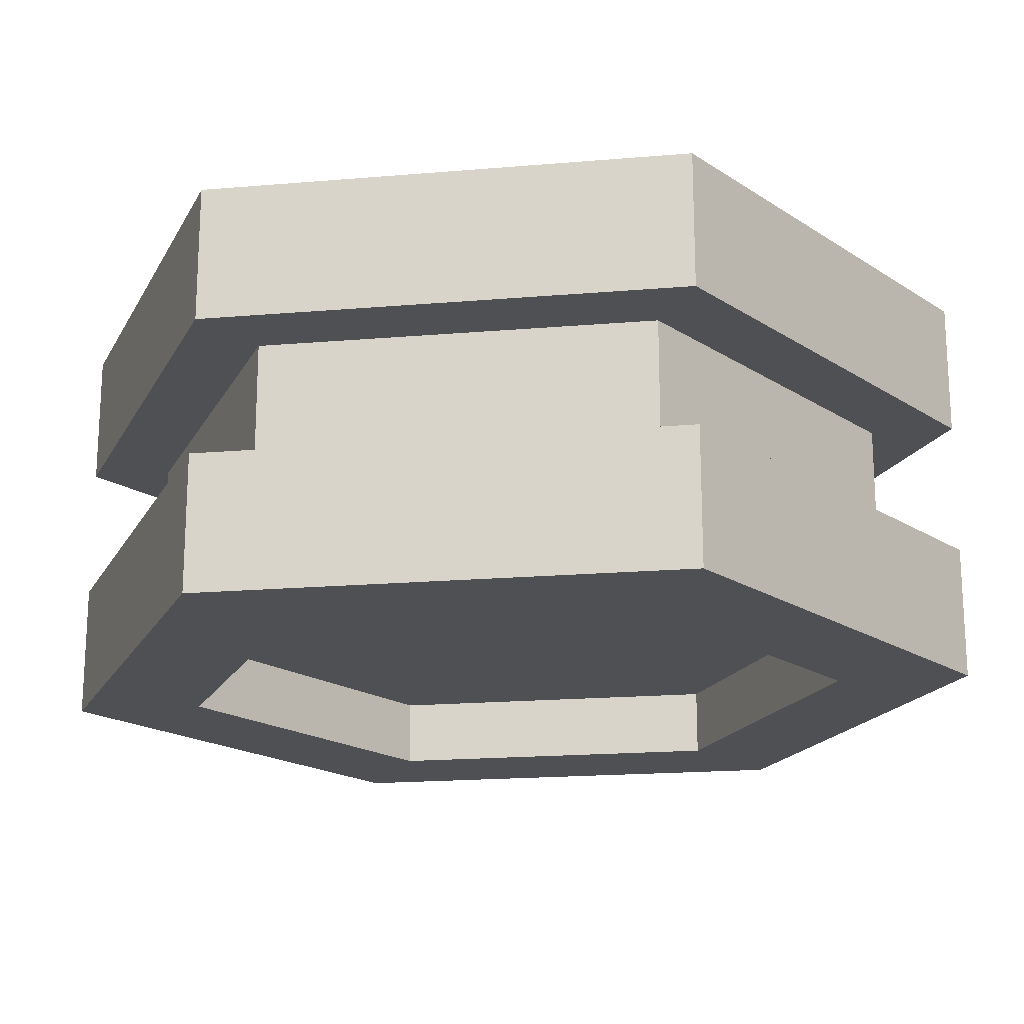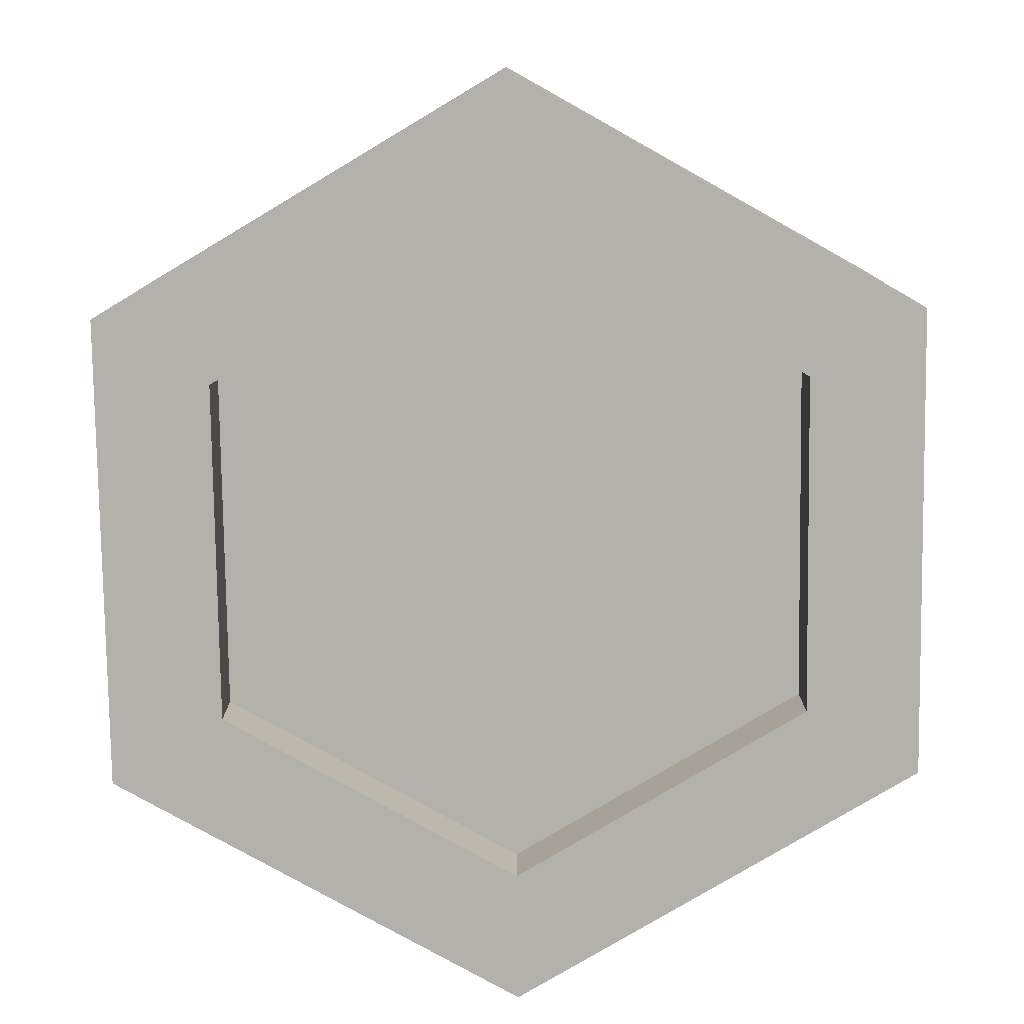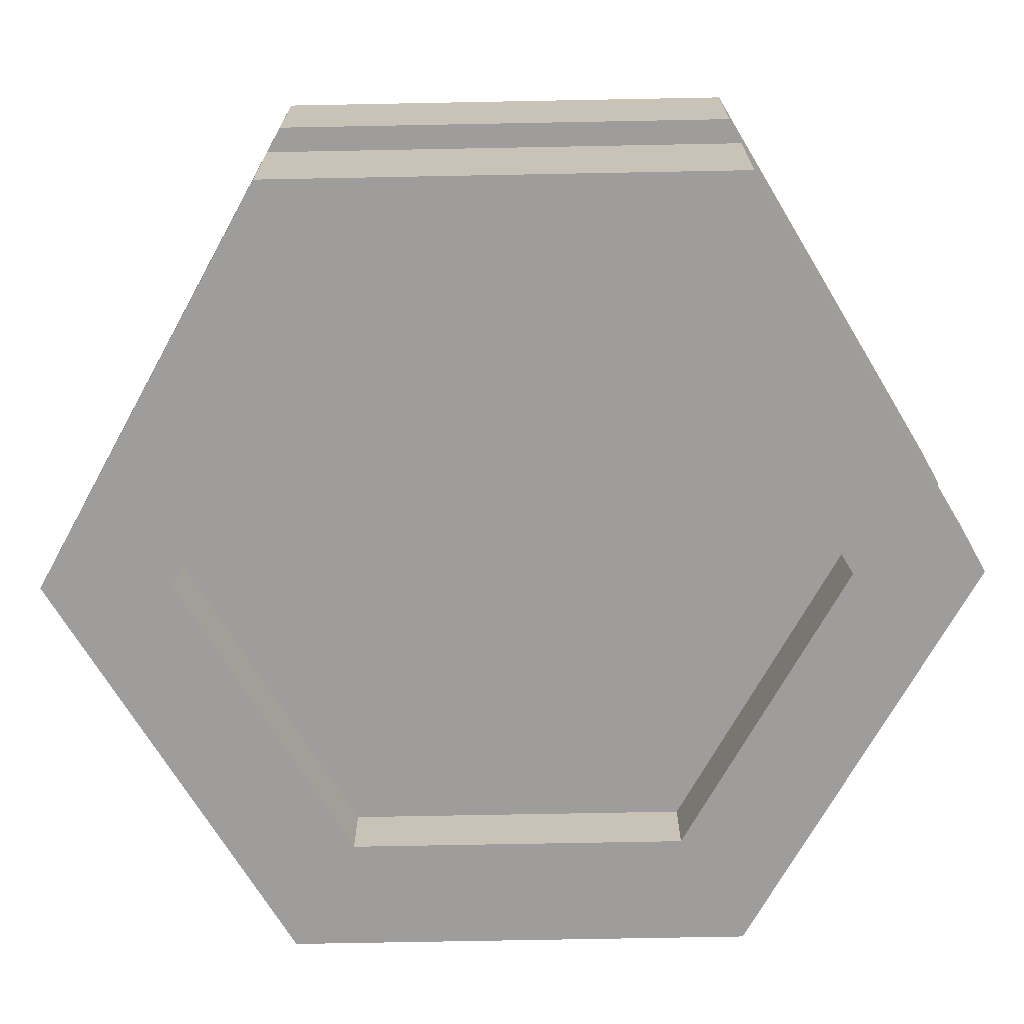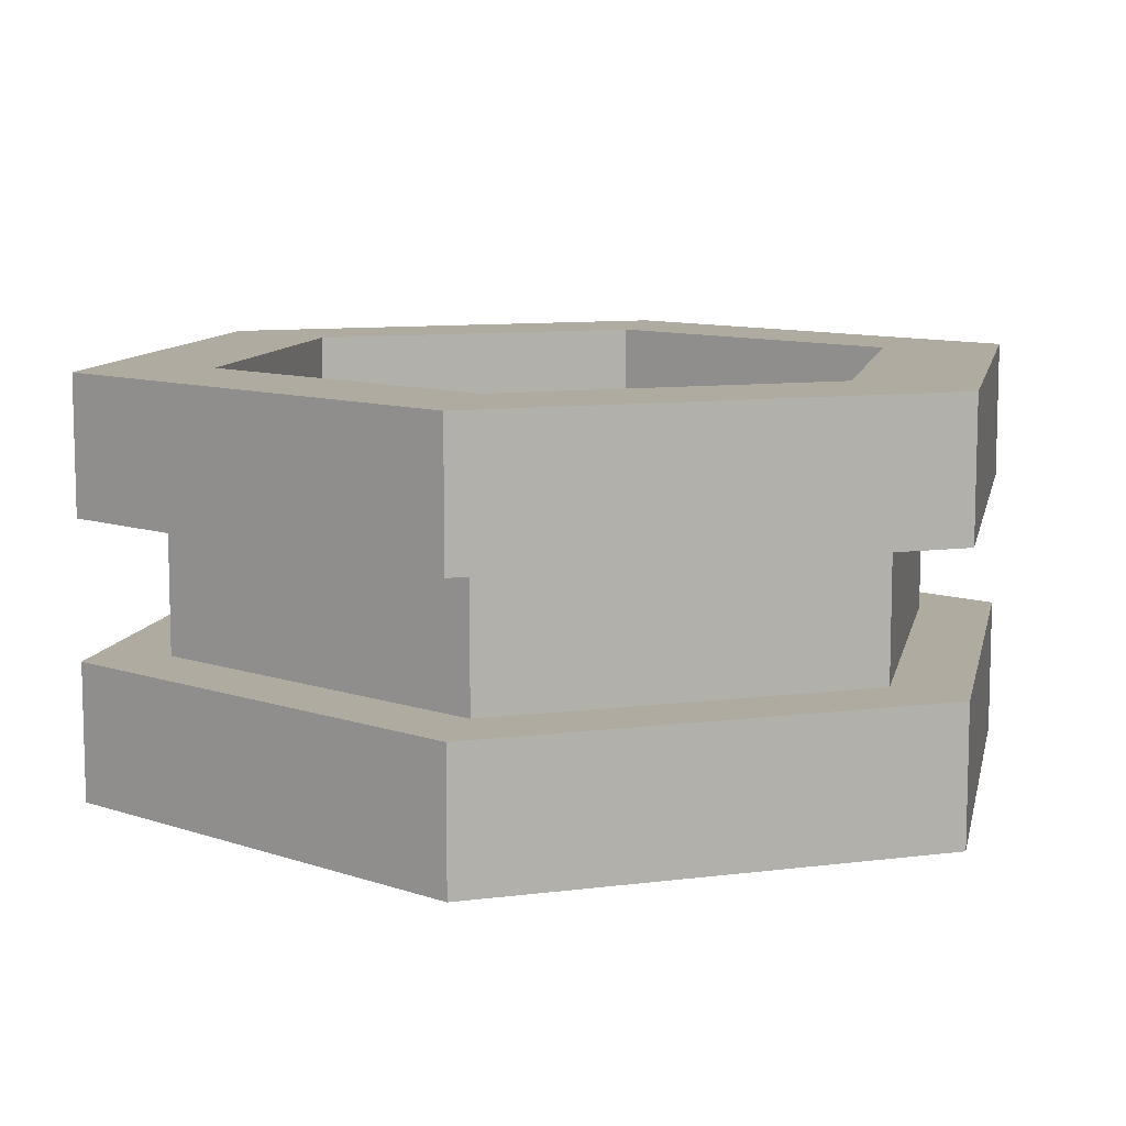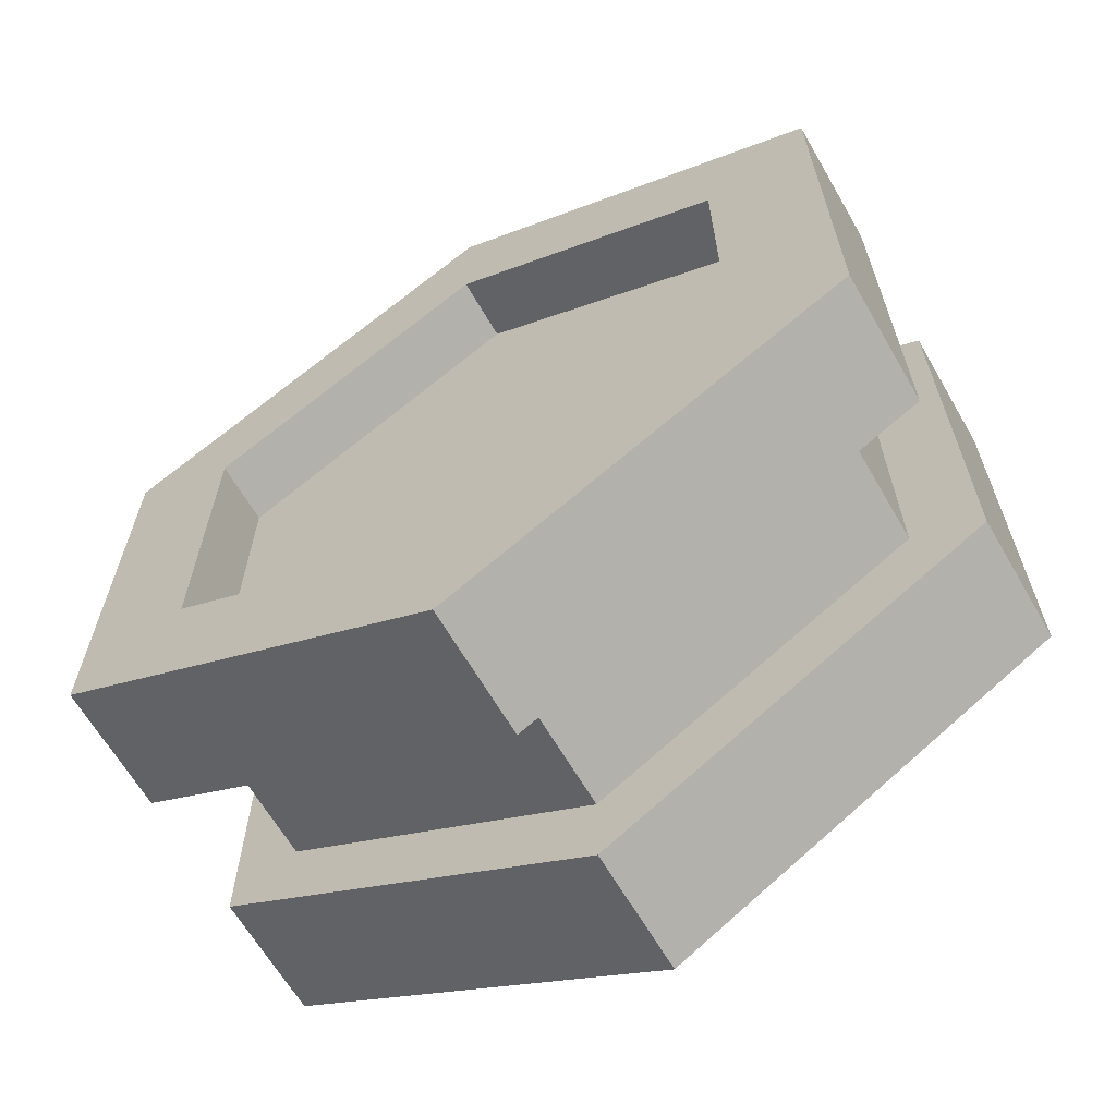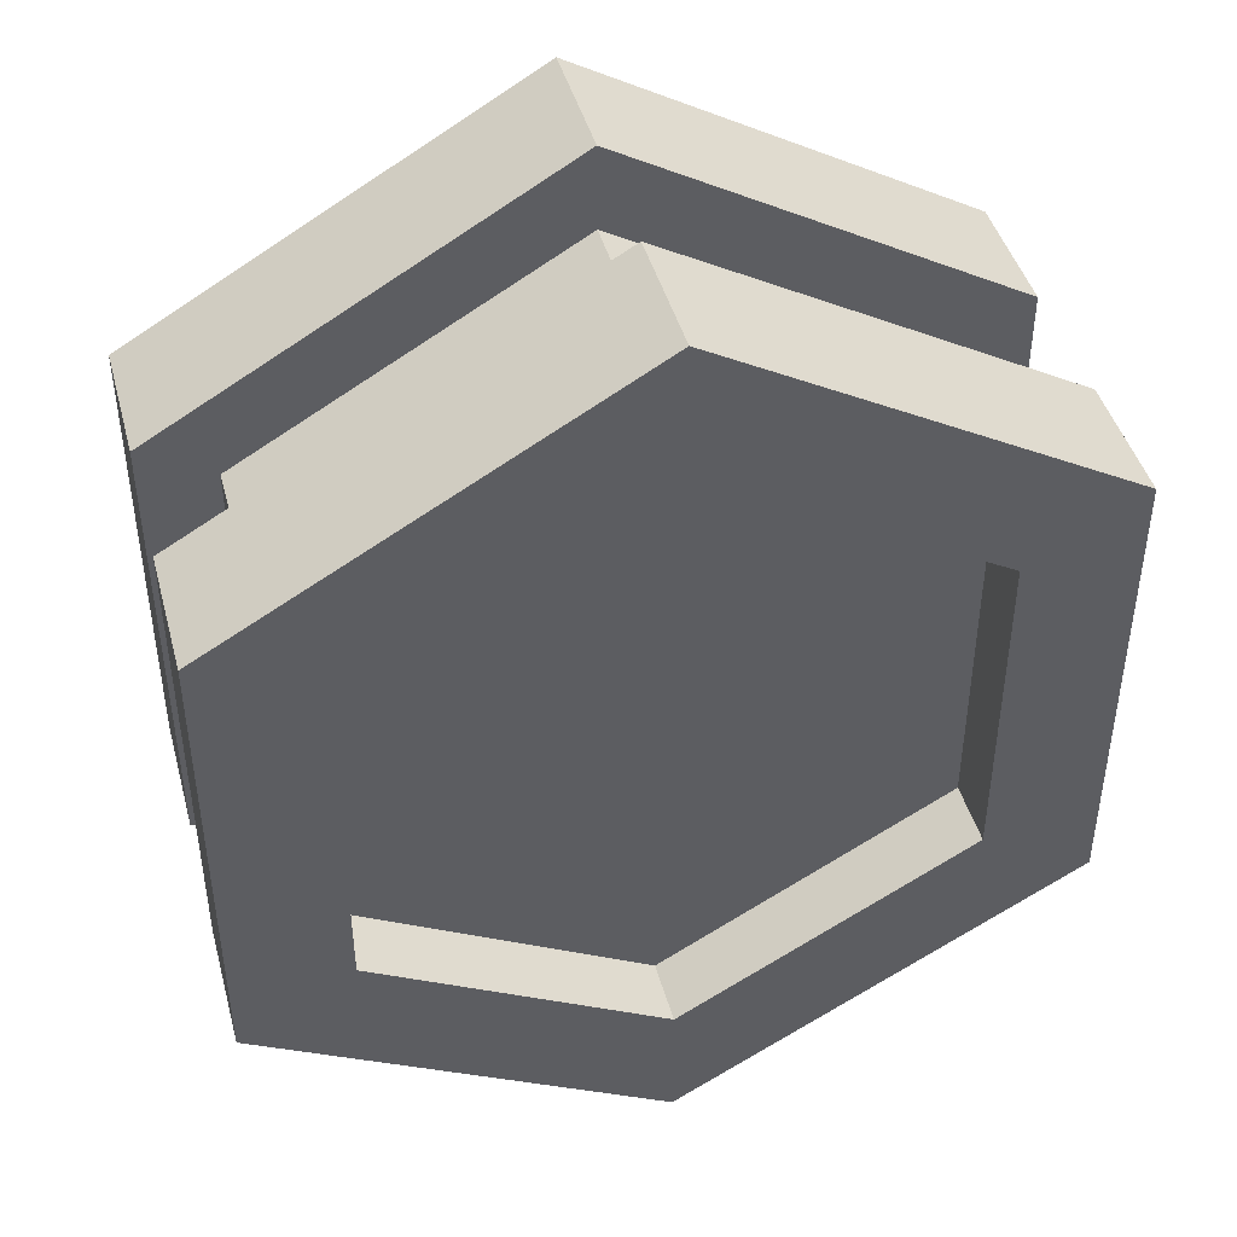
<metadata>
{"format":"obj","ext":"obj","renderer":"f3d","projection":"perspective","resolution":1024,"background":"white","views":[{"elev":-18.8,"azim":-80.8,"up":"+Y"},{"elev":-79.1,"azim":-59.2,"up":"+Y"},{"elev":-70.4,"azim":31.1,"up":"+Y"},{"elev":9.8,"azim":71.6,"up":"+Y"},{"elev":-64.9,"azim":-149.8,"up":"+Z"},{"elev":44.1,"azim":164.9,"up":"+Z"}]}
</metadata>
<code>
o cookieChocolate
v -0.06062 0.04 -0.035
v -0.04985 0.04 -0.02878
v -0.06062 0.04 0.035
v -0 0.04 -0.07
v -0 0.04 -0.05757
v 0.06062 0.04 -0.035
v 0.04985 0.04 -0.02878
v 0.04985 0.04 0.02878
v -0.04985 0.04 0.02878
v 0 0.04 0.07
v 0 0.04 0.05757
v 0.06062 0.04 0.035
v -0.06062 0.02 -0.035
v -0 0 -0.07
v -0.06062 0 -0.035
v -0 0.02 -0.07
v 0.06062 0 -0.035
v 0.06062 0.02 -0.035
v 0 0.02 0.07
v -0.06062 -0 0.035
v 0 -0 0.07
v -0.06062 0.02 0.035
v 0.06062 0.02 0.035
v 0.06062 -0 0.035
v -0.04374 0 -0.02526
v -0 0 -0.05051
v 0.04374 0 -0.02526
v 0.04374 -0 0.02526
v -0.04374 -0 0.02526
v 0 -0 0.05051
v -0 0.06 -0.07
v 0.06062 0.06 -0.035
v 0.06062 0.06 0.035
v 0 0.06 0.07
v -0.06062 0.06 0.035
v -0.06062 0.06 -0.035
v -0.04374 0.06 0.02526
v 0 0.06 0.05051
v 0.04374 0.06 0.02526
v 0.04374 0.06 -0.02526
v -0.04374 0.06 -0.02526
v -0 0.06 -0.05051
v -0.04985 0.02 0.02878
v 0 0.02 0.05757
v 0.04985 0.02 0.02878
v 0.04985 0.02 -0.02878
v -0.04985 0.02 -0.02878
v -0 0.02 -0.05757
v 0 0.05 0.05051
v -0.04374 0.05 -0.02526
v -0.04374 0.05 0.02526
v -0 0.05 -0.05051
v 0.04374 0.05 0.02526
v 0.04374 0.05 -0.02526
v -0.04374 0.01 0.02526
v -0.04374 0.01 -0.02526
v -0 0.01 -0.05051
v 0 0.01 0.05051
v 0.04374 0.01 -0.02526
v 0.04374 0.01 0.02526
f 1 2 3
f 2 1 4
f 2 4 5
f 5 4 6
f 5 6 7
f 7 6 8
f 9 3 2
f 3 9 10
f 10 9 11
f 10 11 8
f 10 8 12
f 12 8 6
f 13 14 15
f 14 13 16
f 16 17 14
f 17 16 18
f 19 20 21
f 20 19 22
f 13 20 22
f 20 13 15
f 23 21 24
f 21 23 19
f 15 25 20
f 25 15 14
f 25 14 26
f 26 14 17
f 26 17 27
f 27 17 28
f 29 20 25
f 20 29 21
f 21 29 30
f 21 30 28
f 21 28 24
f 24 28 17
f 31 6 4
f 6 31 32
f 33 10 12
f 10 33 34
f 34 3 10
f 3 34 35
f 36 3 35
f 3 36 1
f 6 33 12
f 33 6 32
f 35 37 36
f 37 35 34
f 37 34 38
f 38 34 33
f 38 33 39
f 39 33 40
f 41 36 37
f 36 41 31
f 31 41 42
f 31 42 40
f 31 40 32
f 32 40 33
f 36 4 1
f 4 36 31
f 22 43 13
f 43 22 19
f 43 19 44
f 44 19 23
f 44 23 45
f 45 23 46
f 47 13 43
f 13 47 16
f 16 47 48
f 16 48 46
f 16 46 18
f 18 46 23
f 49 50 51
f 50 49 52
f 52 49 53
f 52 53 54
f 17 23 24
f 23 17 18
f 25 55 29
f 55 25 56
f 57 55 56
f 55 57 58
f 58 57 59
f 58 59 60
f 55 30 29
f 30 55 58
f 57 25 26
f 25 57 56
f 59 26 27
f 26 59 57
f 59 28 60
f 28 59 27
f 58 28 30
f 28 58 60
f 40 52 54
f 52 40 42
f 42 50 52
f 50 42 41
f 50 37 51
f 37 50 41
f 37 49 51
f 49 37 38
f 40 53 39
f 53 40 54
f 38 53 49
f 53 38 39
f 8 44 45
f 44 8 11
f 2 43 9
f 43 2 47
f 11 43 44
f 43 11 9
f 5 46 48
f 46 5 7
f 46 8 45
f 8 46 7
f 2 48 47
f 48 2 5

</code>
